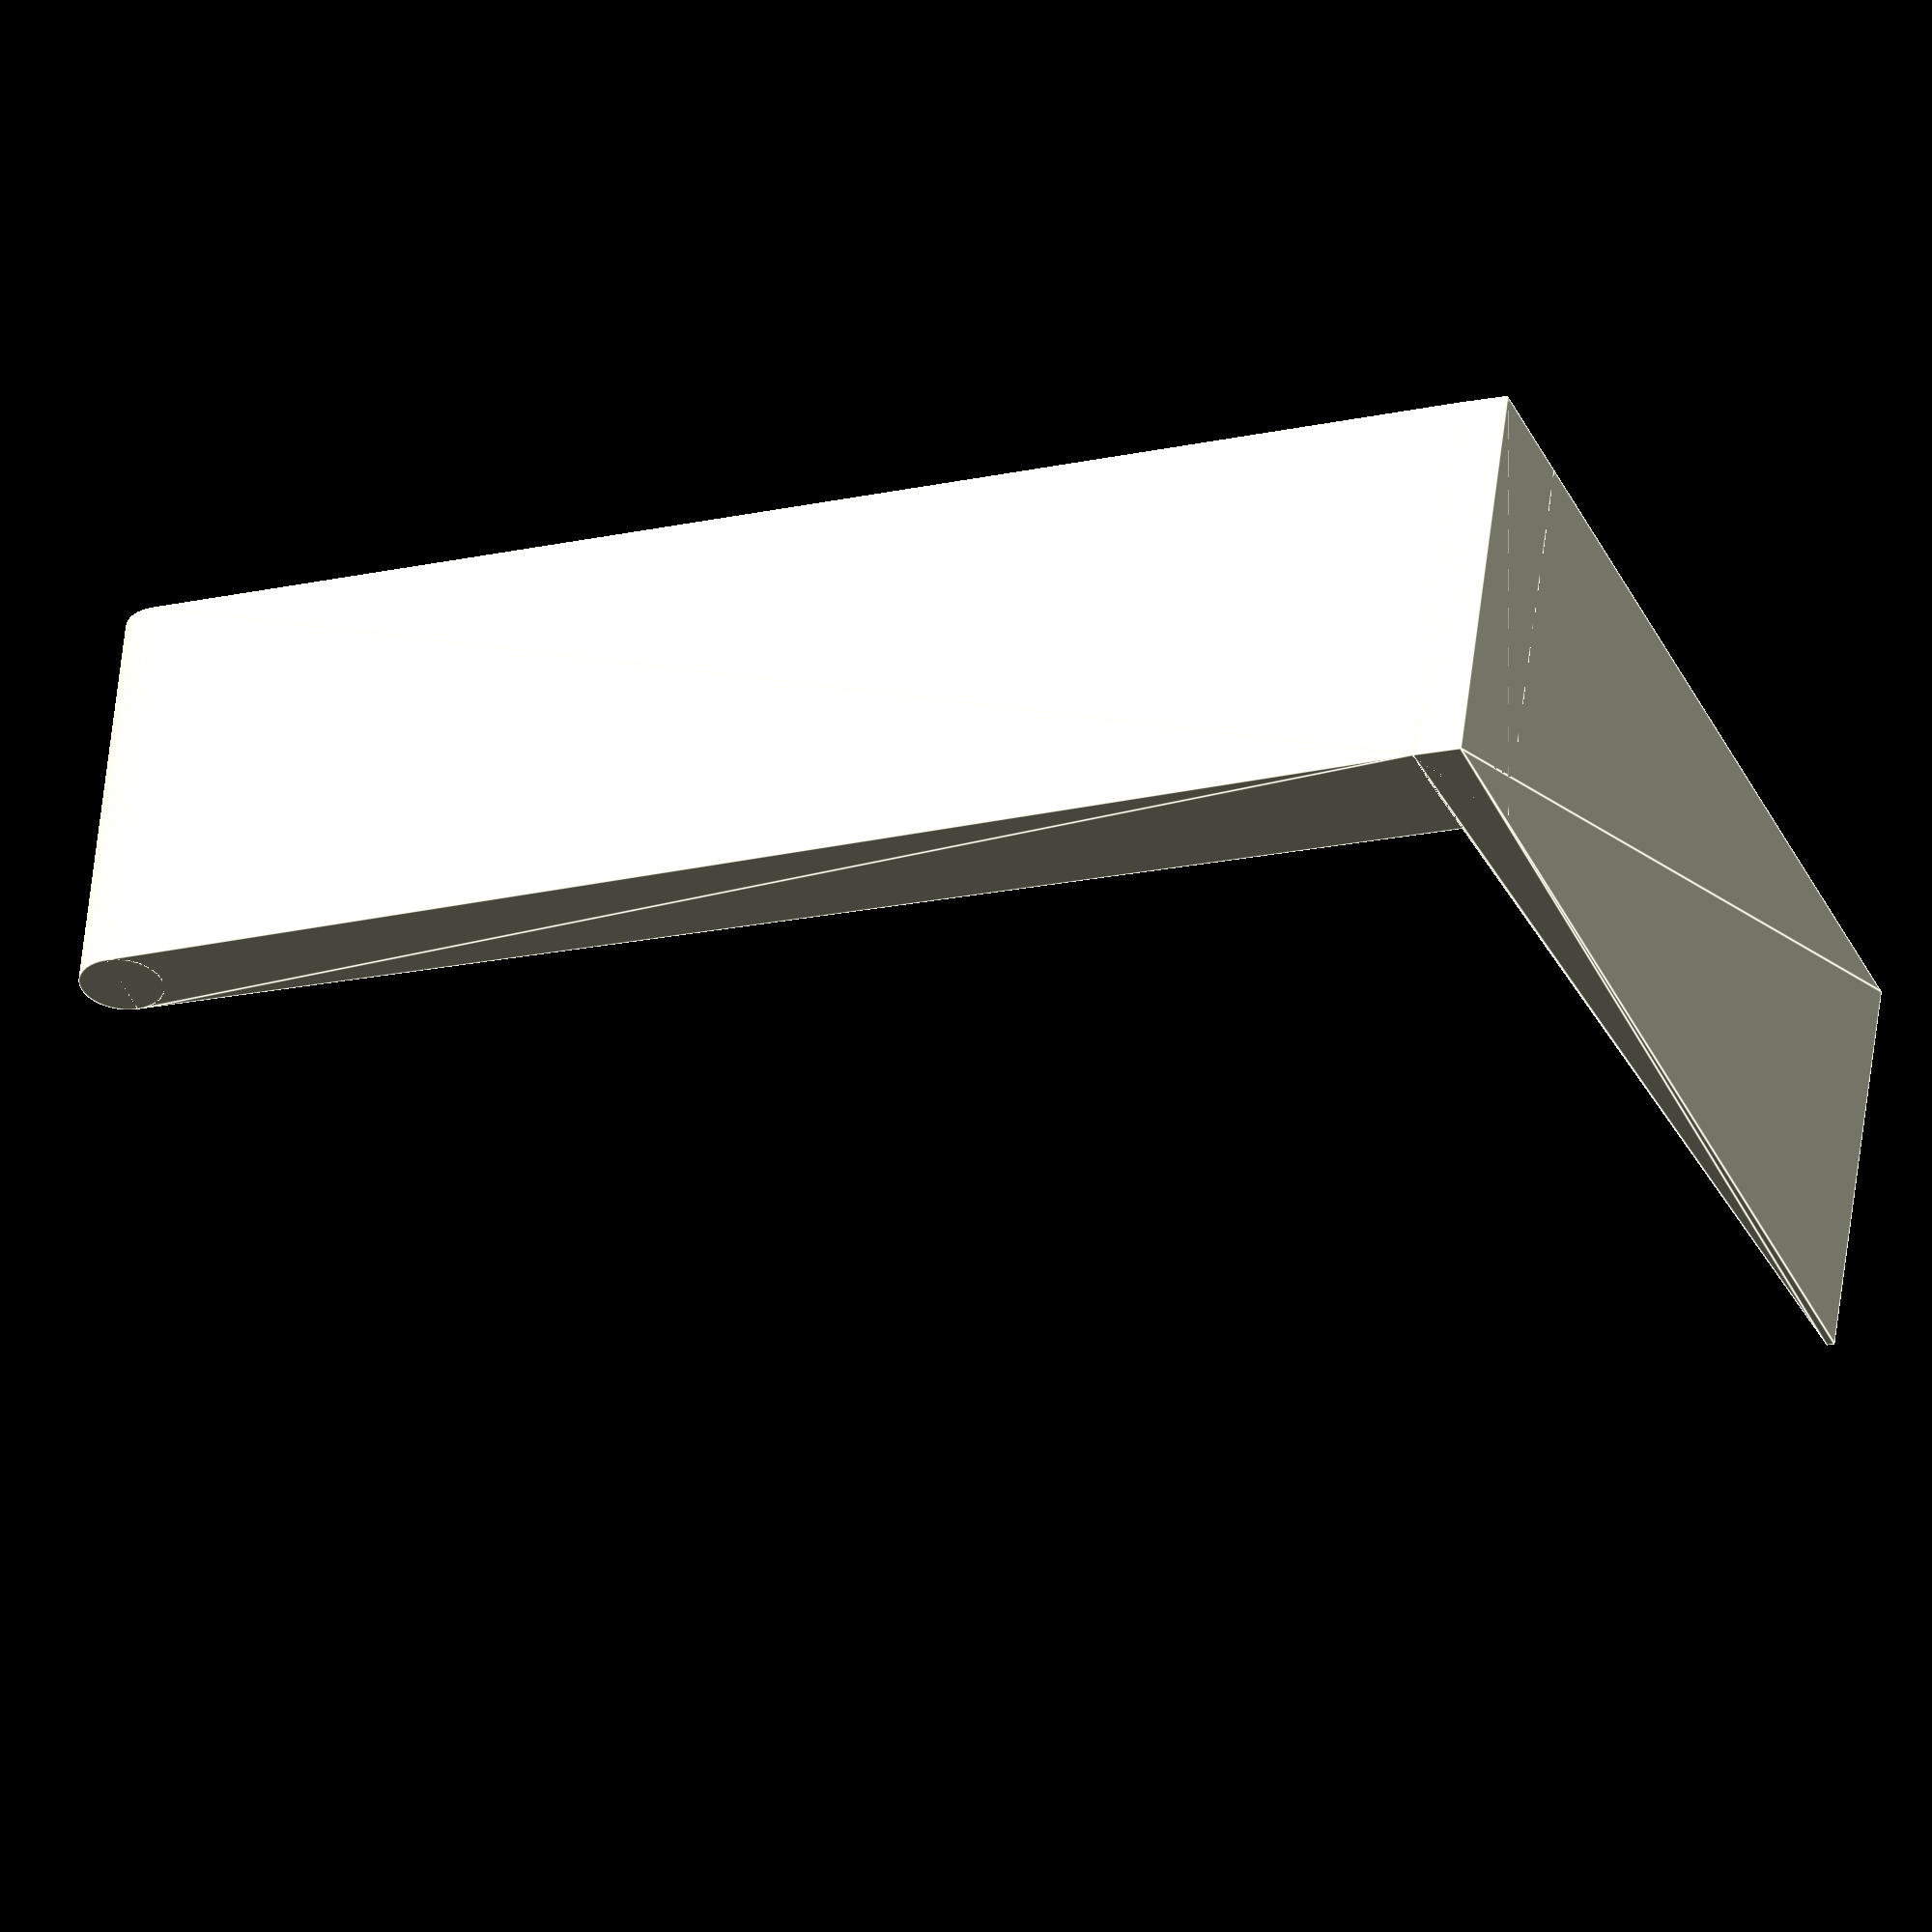
<openscad>
// Book stand by Oliv'

// Width of stand
width = 120;
// Height of the stand
height = 170;
// Depth of the stand
depth = 50;
// Max fit height
wallFeet = 6;
// Max bodywidth
wallBody = 10;

// Rendering parameter
$fn = 40;

module comicsBookStand() {
  union() {
    // Body
    hull() {
      cube( [wallBody*1.5, depth, wallFeet] );
      translate( [wallBody*0.5, 0, height-wallBody] )
        cube( [wallBody, depth, wallBody] );
    }
    translate( [wallBody, 0, height]) rotate( [-90, 0, 0] )
      cylinder( r=wallBody/2, h=depth);
    // Feet
    hull() {
      cube( [wallFeet, depth, wallFeet] );
      translate( [width-1, 0, 0] )
        cube( [1, depth, 1] );
    }
  }
}

comicsBookStand();
</openscad>
<views>
elev=19.7 azim=163.2 roll=112.0 proj=o view=edges
</views>
